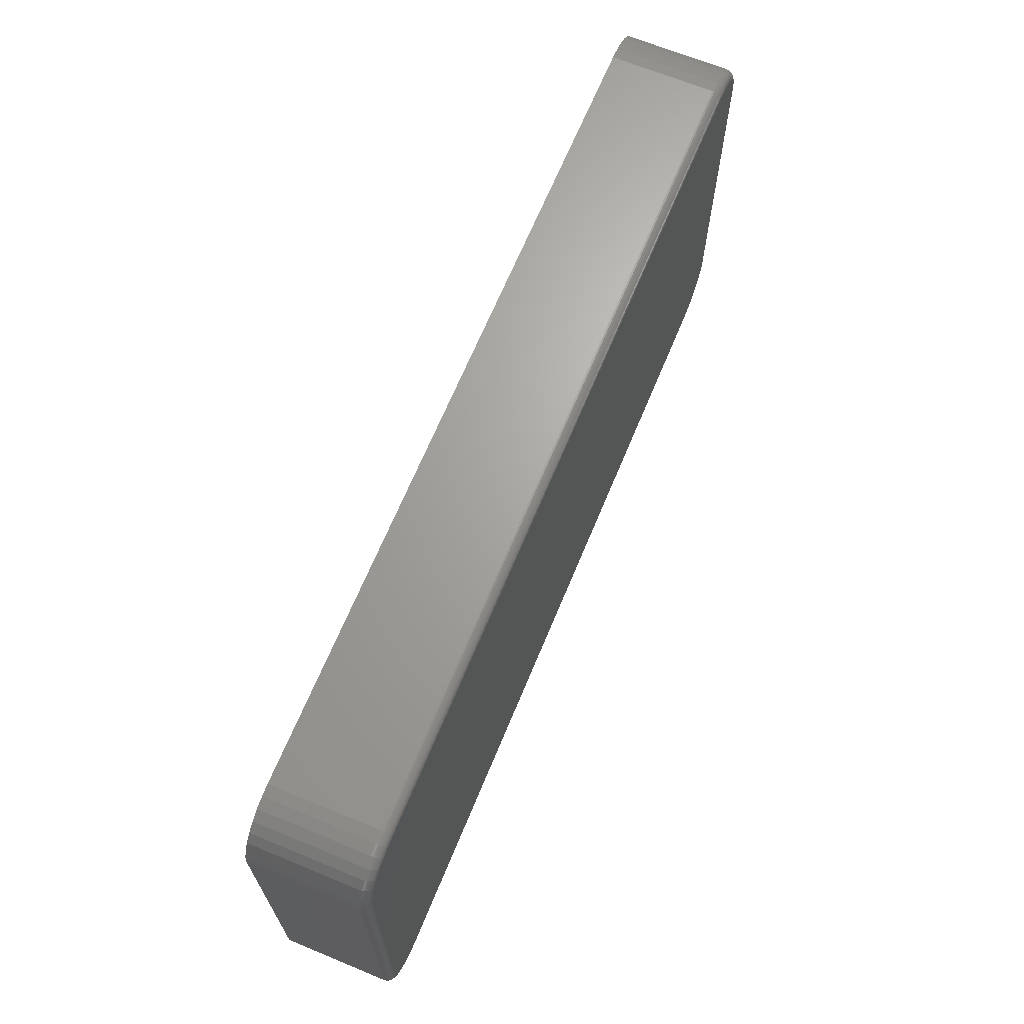
<metadata>
{"format":"stl","ext":"stl","renderer":"f3d","projection":"perspective","resolution":1024,"background":"white","views":[{"elev":66.9,"azim":-67.5,"up":"+Z"}]}
</metadata>
<code>
# stl→obj: 360 verts, 716 faces
v 0.6553 -0.09375 0.3663
v -0.6707 -0.09375 0.3648
v 0.6707 -0.09375 0.3648
v -0.6553 -0.09375 0.3663
v -0.6553 -0.09375 -0.3604
v 0.6707 -0.09375 -0.3588
v -0.6707 -0.09375 -0.3588
v 0.6553 -0.09375 -0.3604
v -0.6855 -0.09375 0.3603
v 0.6855 -0.09375 0.3603
v -0.6992 -0.09375 0.353
v 0.6992 -0.09375 0.353
v -0.7112 -0.09375 0.3431
v 0.7112 -0.09375 0.3431
v 0.7112 -0.09375 -0.3372
v -0.6992 -0.09375 -0.347
v 0.6992 -0.09375 -0.347
v -0.6855 -0.09375 -0.3543
v 0.6855 -0.09375 -0.3543
v 0.721 -0.09375 0.3311
v -0.721 -0.09375 0.3311
v 0.7284 -0.09375 0.3174
v -0.7284 -0.09375 0.3174
v 0.7329 -0.09375 0.3026
v -0.7329 -0.09375 0.3026
v 0.7344 -0.09375 0.2872
v -0.7344 -0.09375 0.2872
v 0.7344 -0.09375 -0.2812
v -0.7344 -0.09375 -0.2812
v 0.7329 -0.09375 -0.2967
v -0.7329 -0.09375 -0.2967
v 0.7284 -0.09375 -0.3115
v -0.7284 -0.09375 -0.3115
v 0.721 -0.09375 -0.3252
v -0.721 -0.09375 -0.3252
v -0.7112 -0.09375 -0.3372
v -0.75 -0.07812 0.2872
v -0.75 0.09375 0.2872
v -0.75 -0.07812 -0.2812
v -0.75 0.09375 -0.2812
v -0.7482 0.09375 0.3057
v -0.7482 -0.07812 0.3057
v -0.7428 0.09375 0.3234
v -0.7428 -0.07812 0.3234
v -0.734 0.09375 0.3398
v -0.734 -0.07812 0.3398
v -0.7223 0.09375 0.3542
v -0.7223 -0.07812 0.3542
v -0.7079 0.09375 0.3659
v -0.7079 -0.07812 0.3659
v -0.6915 0.09375 0.3747
v -0.6915 -0.07812 0.3747
v -0.6737 0.09375 0.3801
v -0.6737 -0.07812 0.3801
v -0.6553 0.09375 0.3819
v -0.6553 -0.07812 0.3819
v 0.6553 -0.07812 0.3819
v 0.6553 0.09375 0.3819
v 0.6737 0.09375 0.3801
v 0.6737 -0.07812 0.3801
v 0.6915 0.09375 0.3747
v 0.6915 -0.07812 0.3747
v 0.7079 0.09375 0.3659
v 0.7079 -0.07812 0.3659
v 0.7223 0.09375 0.3542
v 0.7223 -0.07812 0.3542
v 0.734 0.09375 0.3398
v 0.734 -0.07812 0.3398
v 0.7428 0.09375 0.3234
v 0.7428 -0.07812 0.3234
v 0.7482 0.09375 0.3057
v 0.7482 -0.07812 0.3057
v 0.75 0.09375 0.2872
v 0.75 -0.07812 0.2872
v 0.75 -0.07812 -0.2812
v 0.75 0.09375 -0.2812
v 0.7482 0.09375 -0.2997
v 0.7482 -0.07812 -0.2997
v 0.7428 0.09375 -0.3175
v 0.7428 -0.07812 -0.3175
v 0.734 0.09375 -0.3339
v 0.734 -0.07812 -0.3339
v 0.7223 0.09375 -0.3482
v 0.7223 -0.07812 -0.3482
v 0.7079 0.09375 -0.36
v 0.7079 -0.07812 -0.36
v 0.6915 0.09375 -0.3688
v 0.6915 -0.07812 -0.3688
v 0.6737 0.09375 -0.3742
v 0.6737 -0.07812 -0.3742
v 0.6553 0.09375 -0.376
v 0.6553 -0.07812 -0.376
v -0.6553 -0.07812 -0.376
v -0.6553 0.09375 -0.376
v -0.6737 0.09375 -0.3742
v -0.6737 -0.07812 -0.3742
v -0.6915 0.09375 -0.3688
v -0.6915 -0.07812 -0.3688
v -0.7079 0.09375 -0.36
v -0.7079 -0.07812 -0.36
v -0.7223 0.09375 -0.3482
v -0.7223 -0.07812 -0.3482
v -0.734 0.09375 -0.3339
v -0.734 -0.07812 -0.3339
v -0.7428 0.09375 -0.3175
v -0.7428 -0.07812 -0.3175
v -0.7482 0.09375 -0.2997
v -0.7482 -0.07812 -0.2997
v -0.6553 -0.09345 -0.3634
v -0.6713 -0.09345 -0.3618
v -0.6553 -0.09256 -0.3663
v -0.6719 -0.09256 -0.3647
v -0.6553 -0.09112 -0.369
v -0.6724 -0.09112 -0.3674
v -0.6553 -0.08917 -0.3714
v -0.6729 -0.08917 -0.3697
v -0.6553 -0.08681 -0.3734
v -0.6732 -0.08681 -0.3716
v -0.6553 -0.0841 -0.3748
v -0.6735 -0.0841 -0.373
v -0.6553 -0.08117 -0.3757
v -0.6737 -0.08117 -0.3739
v -0.7358 -0.09345 -0.2973
v -0.7374 -0.09345 -0.2812
v -0.7387 -0.09256 -0.2979
v -0.7404 -0.09256 -0.2812
v -0.7414 -0.09112 -0.2984
v -0.7431 -0.09112 -0.2812
v -0.7437 -0.08917 -0.2988
v -0.7454 -0.08917 -0.2812
v -0.7456 -0.08681 -0.2992
v -0.7474 -0.08681 -0.2812
v -0.747 -0.0841 -0.2995
v -0.7488 -0.0841 -0.2812
v -0.7479 -0.08117 -0.2997
v -0.7497 -0.08117 -0.2812
v -0.7312 -0.09345 -0.3127
v -0.7339 -0.09256 -0.3138
v -0.7364 -0.09112 -0.3148
v -0.7386 -0.08917 -0.3158
v -0.7404 -0.08681 -0.3165
v -0.7417 -0.0841 -0.317
v -0.7425 -0.08117 -0.3174
v -0.7236 -0.09345 -0.3269
v -0.726 -0.09256 -0.3285
v -0.7283 -0.09112 -0.33
v -0.7302 -0.08917 -0.3313
v -0.7318 -0.08681 -0.3324
v -0.733 -0.0841 -0.3332
v -0.7338 -0.08117 -0.3337
v -0.7134 -0.09345 -0.3393
v -0.7154 -0.09256 -0.3414
v -0.7173 -0.09112 -0.3433
v -0.719 -0.08917 -0.345
v -0.7204 -0.08681 -0.3464
v -0.7214 -0.0841 -0.3474
v -0.722 -0.08117 -0.348
v -0.7009 -0.09345 -0.3496
v -0.7025 -0.09256 -0.352
v -0.704 -0.09112 -0.3542
v -0.7054 -0.08917 -0.3562
v -0.7064 -0.08681 -0.3578
v -0.7072 -0.0841 -0.359
v -0.7077 -0.08117 -0.3598
v -0.6867 -0.09345 -0.3572
v -0.6878 -0.09256 -0.3599
v -0.6889 -0.09112 -0.3624
v -0.6898 -0.08917 -0.3645
v -0.6905 -0.08681 -0.3663
v -0.6911 -0.0841 -0.3677
v -0.6914 -0.08117 -0.3685
v -0.7497 -0.08117 0.2872
v -0.7488 -0.0841 0.2872
v -0.7474 -0.08681 0.2872
v -0.7454 -0.08917 0.2872
v -0.7431 -0.09112 0.2872
v -0.7404 -0.09256 0.2872
v -0.7374 -0.09345 0.2872
v -0.7358 -0.09345 0.3032
v -0.7387 -0.09256 0.3038
v -0.7414 -0.09112 0.3043
v -0.7437 -0.08917 0.3048
v -0.7456 -0.08681 0.3051
v -0.747 -0.0841 0.3054
v -0.7479 -0.08117 0.3056
v -0.6713 -0.09345 0.3678
v -0.6553 -0.09345 0.3693
v -0.6719 -0.09256 0.3706
v -0.6553 -0.09256 0.3723
v -0.6724 -0.09112 0.3733
v -0.6553 -0.09112 0.375
v -0.6729 -0.08917 0.3756
v -0.6553 -0.08917 0.3773
v -0.6732 -0.08681 0.3775
v -0.6553 -0.08681 0.3793
v -0.6735 -0.0841 0.3789
v -0.6553 -0.0841 0.3807
v -0.6737 -0.08117 0.3798
v -0.6553 -0.08117 0.3816
v -0.6867 -0.09345 0.3631
v -0.6878 -0.09256 0.3658
v -0.6889 -0.09112 0.3683
v -0.6898 -0.08917 0.3705
v -0.6905 -0.08681 0.3723
v -0.6911 -0.0841 0.3736
v -0.6914 -0.08117 0.3744
v -0.7009 -0.09345 0.3555
v -0.7025 -0.09256 0.3579
v -0.704 -0.09112 0.3602
v -0.7054 -0.08917 0.3621
v -0.7064 -0.08681 0.3638
v -0.7072 -0.0841 0.365
v -0.7077 -0.08117 0.3657
v -0.7134 -0.09345 0.3453
v -0.7154 -0.09256 0.3473
v -0.7173 -0.09112 0.3492
v -0.719 -0.08917 0.3509
v -0.7204 -0.08681 0.3523
v -0.7214 -0.0841 0.3533
v -0.722 -0.08117 0.3539
v -0.7236 -0.09345 0.3328
v -0.726 -0.09256 0.3344
v -0.7283 -0.09112 0.3359
v -0.7302 -0.08917 0.3373
v -0.7318 -0.08681 0.3383
v -0.733 -0.0841 0.3391
v -0.7338 -0.08117 0.3396
v -0.7312 -0.09345 0.3186
v -0.7339 -0.09256 0.3197
v -0.7364 -0.09112 0.3208
v -0.7386 -0.08917 0.3217
v -0.7404 -0.08681 0.3224
v -0.7417 -0.0841 0.323
v -0.7425 -0.08117 0.3233
v 0.6553 -0.08117 0.3816
v 0.6553 -0.0841 0.3807
v 0.6553 -0.08681 0.3793
v 0.6553 -0.08917 0.3773
v 0.6553 -0.09112 0.375
v 0.6553 -0.09256 0.3723
v 0.6553 -0.09345 0.3693
v 0.6713 -0.09345 0.3678
v 0.6719 -0.09256 0.3706
v 0.6724 -0.09112 0.3733
v 0.6729 -0.08917 0.3756
v 0.6732 -0.08681 0.3775
v 0.6735 -0.0841 0.3789
v 0.6737 -0.08117 0.3798
v 0.7358 -0.09345 0.3032
v 0.7374 -0.09345 0.2872
v 0.7387 -0.09256 0.3038
v 0.7404 -0.09256 0.2872
v 0.7414 -0.09112 0.3043
v 0.7431 -0.09112 0.2872
v 0.7437 -0.08917 0.3048
v 0.7454 -0.08917 0.2872
v 0.7456 -0.08681 0.3051
v 0.7474 -0.08681 0.2872
v 0.747 -0.0841 0.3054
v 0.7488 -0.0841 0.2872
v 0.7479 -0.08117 0.3056
v 0.7497 -0.08117 0.2872
v 0.7312 -0.09345 0.3186
v 0.7339 -0.09256 0.3197
v 0.7364 -0.09112 0.3208
v 0.7386 -0.08917 0.3217
v 0.7404 -0.08681 0.3224
v 0.7417 -0.0841 0.323
v 0.7425 -0.08117 0.3233
v 0.7236 -0.09345 0.3328
v 0.726 -0.09256 0.3344
v 0.7283 -0.09112 0.3359
v 0.7302 -0.08917 0.3373
v 0.7318 -0.08681 0.3383
v 0.733 -0.0841 0.3391
v 0.7338 -0.08117 0.3396
v 0.7134 -0.09345 0.3453
v 0.7154 -0.09256 0.3473
v 0.7173 -0.09112 0.3492
v 0.719 -0.08917 0.3509
v 0.7204 -0.08681 0.3523
v 0.7214 -0.0841 0.3533
v 0.722 -0.08117 0.3539
v 0.7009 -0.09345 0.3555
v 0.7025 -0.09256 0.3579
v 0.704 -0.09112 0.3602
v 0.7054 -0.08917 0.3621
v 0.7064 -0.08681 0.3638
v 0.7072 -0.0841 0.365
v 0.7077 -0.08117 0.3657
v 0.6867 -0.09345 0.3631
v 0.6878 -0.09256 0.3658
v 0.6889 -0.09112 0.3683
v 0.6898 -0.08917 0.3705
v 0.6905 -0.08681 0.3723
v 0.6911 -0.0841 0.3736
v 0.6914 -0.08117 0.3744
v 0.7497 -0.08117 -0.2812
v 0.7488 -0.0841 -0.2812
v 0.7474 -0.08681 -0.2812
v 0.7454 -0.08917 -0.2812
v 0.7431 -0.09112 -0.2812
v 0.7404 -0.09256 -0.2812
v 0.7374 -0.09345 -0.2812
v 0.7358 -0.09345 -0.2973
v 0.7387 -0.09256 -0.2979
v 0.7414 -0.09112 -0.2984
v 0.7437 -0.08917 -0.2988
v 0.7456 -0.08681 -0.2992
v 0.747 -0.0841 -0.2995
v 0.7479 -0.08117 -0.2997
v 0.6713 -0.09345 -0.3618
v 0.6553 -0.09345 -0.3634
v 0.6719 -0.09256 -0.3647
v 0.6553 -0.09256 -0.3663
v 0.6724 -0.09112 -0.3674
v 0.6553 -0.09112 -0.369
v 0.6729 -0.08917 -0.3697
v 0.6553 -0.08917 -0.3714
v 0.6732 -0.08681 -0.3716
v 0.6553 -0.08681 -0.3734
v 0.6735 -0.0841 -0.373
v 0.6553 -0.0841 -0.3748
v 0.6737 -0.08117 -0.3739
v 0.6553 -0.08117 -0.3757
v 0.6867 -0.09345 -0.3572
v 0.6878 -0.09256 -0.3599
v 0.6889 -0.09112 -0.3624
v 0.6898 -0.08917 -0.3645
v 0.6905 -0.08681 -0.3663
v 0.6911 -0.0841 -0.3677
v 0.6914 -0.08117 -0.3685
v 0.7009 -0.09345 -0.3496
v 0.7025 -0.09256 -0.352
v 0.704 -0.09112 -0.3542
v 0.7054 -0.08917 -0.3562
v 0.7064 -0.08681 -0.3578
v 0.7072 -0.0841 -0.359
v 0.7077 -0.08117 -0.3598
v 0.7134 -0.09345 -0.3393
v 0.7154 -0.09256 -0.3414
v 0.7173 -0.09112 -0.3433
v 0.719 -0.08917 -0.345
v 0.7204 -0.08681 -0.3464
v 0.7214 -0.0841 -0.3474
v 0.722 -0.08117 -0.348
v 0.7236 -0.09345 -0.3269
v 0.726 -0.09256 -0.3285
v 0.7283 -0.09112 -0.33
v 0.7302 -0.08917 -0.3313
v 0.7318 -0.08681 -0.3324
v 0.733 -0.0841 -0.3332
v 0.7338 -0.08117 -0.3337
v 0.7312 -0.09345 -0.3127
v 0.7339 -0.09256 -0.3138
v 0.7364 -0.09112 -0.3148
v 0.7386 -0.08917 -0.3158
v 0.7404 -0.08681 -0.3165
v 0.7417 -0.0841 -0.317
v 0.7425 -0.08117 -0.3174
f 1 2 3
f 1 4 2
f 5 6 7
f 5 8 6
f 3 2 9
f 3 9 10
f 10 9 11
f 10 11 12
f 12 11 13
f 12 13 14
f 15 16 17
f 17 16 18
f 17 18 19
f 19 18 7
f 19 7 6
f 14 13 20
f 20 13 21
f 20 21 22
f 22 21 23
f 22 23 24
f 24 23 25
f 24 25 26
f 26 25 27
f 26 27 28
f 28 27 29
f 28 29 30
f 30 29 31
f 30 31 32
f 32 31 33
f 32 33 34
f 34 33 35
f 34 35 15
f 15 35 36
f 15 36 16
f 37 38 39
f 39 38 40
f 38 37 41
f 41 37 42
f 41 42 43
f 43 42 44
f 43 44 45
f 45 44 46
f 45 46 47
f 47 46 48
f 47 48 49
f 49 48 50
f 49 50 51
f 51 50 52
f 51 52 53
f 53 52 54
f 53 54 55
f 55 54 56
f 57 58 56
f 56 58 55
f 58 57 59
f 59 57 60
f 59 60 61
f 61 60 62
f 61 62 63
f 63 62 64
f 63 64 65
f 65 64 66
f 65 66 67
f 67 66 68
f 67 68 69
f 69 68 70
f 69 70 71
f 71 70 72
f 71 72 73
f 73 72 74
f 75 76 74
f 74 76 73
f 76 75 77
f 77 75 78
f 77 78 79
f 79 78 80
f 79 80 81
f 81 80 82
f 81 82 83
f 83 82 84
f 83 84 85
f 85 84 86
f 85 86 87
f 87 86 88
f 87 88 89
f 89 88 90
f 89 90 91
f 91 90 92
f 93 94 92
f 92 94 91
f 94 93 95
f 95 93 96
f 95 96 97
f 97 96 98
f 97 98 99
f 99 98 100
f 99 100 101
f 101 100 102
f 101 102 103
f 103 102 104
f 103 104 105
f 105 104 106
f 105 106 107
f 107 106 108
f 107 108 40
f 40 108 39
f 5 7 109
f 109 7 110
f 109 110 111
f 111 110 112
f 111 112 113
f 113 112 114
f 113 114 115
f 115 114 116
f 115 116 117
f 117 116 118
f 117 118 119
f 119 118 120
f 119 120 121
f 121 120 122
f 121 122 93
f 93 122 96
f 31 29 123
f 123 29 124
f 123 124 125
f 125 124 126
f 125 126 127
f 127 126 128
f 127 128 129
f 129 128 130
f 129 130 131
f 131 130 132
f 131 132 133
f 133 132 134
f 133 134 135
f 135 134 136
f 135 136 108
f 108 136 39
f 33 31 137
f 137 31 123
f 137 123 138
f 138 123 125
f 138 125 139
f 139 125 127
f 139 127 140
f 140 127 129
f 140 129 141
f 141 129 131
f 141 131 142
f 142 131 133
f 142 133 143
f 143 133 135
f 143 135 106
f 106 135 108
f 35 33 144
f 144 33 137
f 144 137 145
f 145 137 138
f 145 138 146
f 146 138 139
f 146 139 147
f 147 139 140
f 147 140 148
f 148 140 141
f 148 141 149
f 149 141 142
f 149 142 150
f 150 142 143
f 150 143 104
f 104 143 106
f 36 35 151
f 151 35 144
f 151 144 152
f 152 144 145
f 152 145 153
f 153 145 146
f 153 146 154
f 154 146 147
f 154 147 155
f 155 147 148
f 155 148 156
f 156 148 149
f 156 149 157
f 157 149 150
f 157 150 102
f 102 150 104
f 16 36 158
f 158 36 151
f 158 151 159
f 159 151 152
f 159 152 160
f 160 152 153
f 160 153 161
f 161 153 154
f 161 154 162
f 162 154 155
f 162 155 163
f 163 155 156
f 163 156 164
f 164 156 157
f 164 157 100
f 100 157 102
f 18 16 165
f 165 16 158
f 165 158 166
f 166 158 159
f 166 159 167
f 167 159 160
f 167 160 168
f 168 160 161
f 168 161 169
f 169 161 162
f 169 162 170
f 170 162 163
f 170 163 171
f 171 163 164
f 171 164 98
f 98 164 100
f 7 18 110
f 110 18 165
f 110 165 112
f 112 165 166
f 112 166 114
f 114 166 167
f 114 167 116
f 116 167 168
f 116 168 118
f 118 168 169
f 118 169 120
f 120 169 170
f 120 170 122
f 122 170 171
f 122 171 96
f 96 171 98
f 37 39 172
f 172 39 136
f 172 136 173
f 173 136 134
f 173 134 174
f 174 134 132
f 174 132 175
f 175 132 130
f 175 130 176
f 176 130 128
f 176 128 177
f 177 128 126
f 177 126 178
f 178 126 124
f 178 124 27
f 27 124 29
f 27 25 178
f 178 25 179
f 178 179 177
f 177 179 180
f 177 180 176
f 176 180 181
f 176 181 175
f 175 181 182
f 175 182 174
f 174 182 183
f 174 183 173
f 173 183 184
f 173 184 172
f 172 184 185
f 172 185 37
f 37 185 42
f 2 4 186
f 186 4 187
f 186 187 188
f 188 187 189
f 188 189 190
f 190 189 191
f 190 191 192
f 192 191 193
f 192 193 194
f 194 193 195
f 194 195 196
f 196 195 197
f 196 197 198
f 198 197 199
f 198 199 54
f 54 199 56
f 9 2 200
f 200 2 186
f 200 186 201
f 201 186 188
f 201 188 202
f 202 188 190
f 202 190 203
f 203 190 192
f 203 192 204
f 204 192 194
f 204 194 205
f 205 194 196
f 205 196 206
f 206 196 198
f 206 198 52
f 52 198 54
f 11 9 207
f 207 9 200
f 207 200 208
f 208 200 201
f 208 201 209
f 209 201 202
f 209 202 210
f 210 202 203
f 210 203 211
f 211 203 204
f 211 204 212
f 212 204 205
f 212 205 213
f 213 205 206
f 213 206 50
f 50 206 52
f 13 11 214
f 214 11 207
f 214 207 215
f 215 207 208
f 215 208 216
f 216 208 209
f 216 209 217
f 217 209 210
f 217 210 218
f 218 210 211
f 218 211 219
f 219 211 212
f 219 212 220
f 220 212 213
f 220 213 48
f 48 213 50
f 21 13 221
f 221 13 214
f 221 214 222
f 222 214 215
f 222 215 223
f 223 215 216
f 223 216 224
f 224 216 217
f 224 217 225
f 225 217 218
f 225 218 226
f 226 218 219
f 226 219 227
f 227 219 220
f 227 220 46
f 46 220 48
f 23 21 228
f 228 21 221
f 228 221 229
f 229 221 222
f 229 222 230
f 230 222 223
f 230 223 231
f 231 223 224
f 231 224 232
f 232 224 225
f 232 225 233
f 233 225 226
f 233 226 234
f 234 226 227
f 234 227 44
f 44 227 46
f 25 23 179
f 179 23 228
f 179 228 180
f 180 228 229
f 180 229 181
f 181 229 230
f 181 230 182
f 182 230 231
f 182 231 183
f 183 231 232
f 183 232 184
f 184 232 233
f 184 233 185
f 185 233 234
f 185 234 42
f 42 234 44
f 57 56 235
f 235 56 199
f 235 199 236
f 236 199 197
f 236 197 237
f 237 197 195
f 237 195 238
f 238 195 193
f 238 193 239
f 239 193 191
f 239 191 240
f 240 191 189
f 240 189 241
f 241 189 187
f 241 187 1
f 1 187 4
f 1 3 241
f 241 3 242
f 241 242 240
f 240 242 243
f 240 243 239
f 239 243 244
f 239 244 238
f 238 244 245
f 238 245 237
f 237 245 246
f 237 246 236
f 236 246 247
f 236 247 235
f 235 247 248
f 235 248 57
f 57 248 60
f 24 26 249
f 249 26 250
f 249 250 251
f 251 250 252
f 251 252 253
f 253 252 254
f 253 254 255
f 255 254 256
f 255 256 257
f 257 256 258
f 257 258 259
f 259 258 260
f 259 260 261
f 261 260 262
f 261 262 72
f 72 262 74
f 22 24 263
f 263 24 249
f 263 249 264
f 264 249 251
f 264 251 265
f 265 251 253
f 265 253 266
f 266 253 255
f 266 255 267
f 267 255 257
f 267 257 268
f 268 257 259
f 268 259 269
f 269 259 261
f 269 261 70
f 70 261 72
f 20 22 270
f 270 22 263
f 270 263 271
f 271 263 264
f 271 264 272
f 272 264 265
f 272 265 273
f 273 265 266
f 273 266 274
f 274 266 267
f 274 267 275
f 275 267 268
f 275 268 276
f 276 268 269
f 276 269 68
f 68 269 70
f 14 20 277
f 277 20 270
f 277 270 278
f 278 270 271
f 278 271 279
f 279 271 272
f 279 272 280
f 280 272 273
f 280 273 281
f 281 273 274
f 281 274 282
f 282 274 275
f 282 275 283
f 283 275 276
f 283 276 66
f 66 276 68
f 12 14 284
f 284 14 277
f 284 277 285
f 285 277 278
f 285 278 286
f 286 278 279
f 286 279 287
f 287 279 280
f 287 280 288
f 288 280 281
f 288 281 289
f 289 281 282
f 289 282 290
f 290 282 283
f 290 283 64
f 64 283 66
f 10 12 291
f 291 12 284
f 291 284 292
f 292 284 285
f 292 285 293
f 293 285 286
f 293 286 294
f 294 286 287
f 294 287 295
f 295 287 288
f 295 288 296
f 296 288 289
f 296 289 297
f 297 289 290
f 297 290 62
f 62 290 64
f 3 10 242
f 242 10 291
f 242 291 243
f 243 291 292
f 243 292 244
f 244 292 293
f 244 293 245
f 245 293 294
f 245 294 246
f 246 294 295
f 246 295 247
f 247 295 296
f 247 296 248
f 248 296 297
f 248 297 60
f 60 297 62
f 75 74 298
f 298 74 262
f 298 262 299
f 299 262 260
f 299 260 300
f 300 260 258
f 300 258 301
f 301 258 256
f 301 256 302
f 302 256 254
f 302 254 303
f 303 254 252
f 303 252 304
f 304 252 250
f 304 250 28
f 28 250 26
f 28 30 304
f 304 30 305
f 304 305 303
f 303 305 306
f 303 306 302
f 302 306 307
f 302 307 301
f 301 307 308
f 301 308 300
f 300 308 309
f 300 309 299
f 299 309 310
f 299 310 298
f 298 310 311
f 298 311 75
f 75 311 78
f 6 8 312
f 312 8 313
f 312 313 314
f 314 313 315
f 314 315 316
f 316 315 317
f 316 317 318
f 318 317 319
f 318 319 320
f 320 319 321
f 320 321 322
f 322 321 323
f 322 323 324
f 324 323 325
f 324 325 90
f 90 325 92
f 19 6 326
f 326 6 312
f 326 312 327
f 327 312 314
f 327 314 328
f 328 314 316
f 328 316 329
f 329 316 318
f 329 318 330
f 330 318 320
f 330 320 331
f 331 320 322
f 331 322 332
f 332 322 324
f 332 324 88
f 88 324 90
f 17 19 333
f 333 19 326
f 333 326 334
f 334 326 327
f 334 327 335
f 335 327 328
f 335 328 336
f 336 328 329
f 336 329 337
f 337 329 330
f 337 330 338
f 338 330 331
f 338 331 339
f 339 331 332
f 339 332 86
f 86 332 88
f 15 17 340
f 340 17 333
f 340 333 341
f 341 333 334
f 341 334 342
f 342 334 335
f 342 335 343
f 343 335 336
f 343 336 344
f 344 336 337
f 344 337 345
f 345 337 338
f 345 338 346
f 346 338 339
f 346 339 84
f 84 339 86
f 34 15 347
f 347 15 340
f 347 340 348
f 348 340 341
f 348 341 349
f 349 341 342
f 349 342 350
f 350 342 343
f 350 343 351
f 351 343 344
f 351 344 352
f 352 344 345
f 352 345 353
f 353 345 346
f 353 346 82
f 82 346 84
f 32 34 354
f 354 34 347
f 354 347 355
f 355 347 348
f 355 348 356
f 356 348 349
f 356 349 357
f 357 349 350
f 357 350 358
f 358 350 351
f 358 351 359
f 359 351 352
f 359 352 360
f 360 352 353
f 360 353 80
f 80 353 82
f 30 32 305
f 305 32 354
f 305 354 306
f 306 354 355
f 306 355 307
f 307 355 356
f 307 356 308
f 308 356 357
f 308 357 309
f 309 357 358
f 309 358 310
f 310 358 359
f 310 359 311
f 311 359 360
f 311 360 78
f 78 360 80
f 93 92 121
f 121 92 325
f 121 325 119
f 119 325 323
f 119 323 117
f 117 323 321
f 117 321 115
f 115 321 319
f 115 319 113
f 113 319 317
f 113 317 111
f 111 317 315
f 111 315 109
f 109 315 313
f 109 313 5
f 5 313 8
f 95 89 94
f 89 91 94
f 59 53 58
f 53 55 58
f 51 53 59
f 61 51 59
f 49 51 61
f 63 49 61
f 87 97 85
f 95 97 87
f 89 95 87
f 97 99 85
f 85 99 101
f 85 101 83
f 83 101 103
f 83 103 81
f 81 103 105
f 81 105 79
f 79 105 107
f 79 107 77
f 77 107 40
f 77 40 76
f 76 40 38
f 76 38 73
f 73 38 41
f 73 41 71
f 71 41 43
f 71 43 69
f 69 43 45
f 69 45 67
f 67 45 47
f 67 47 65
f 65 47 49
f 65 49 63

</code>
